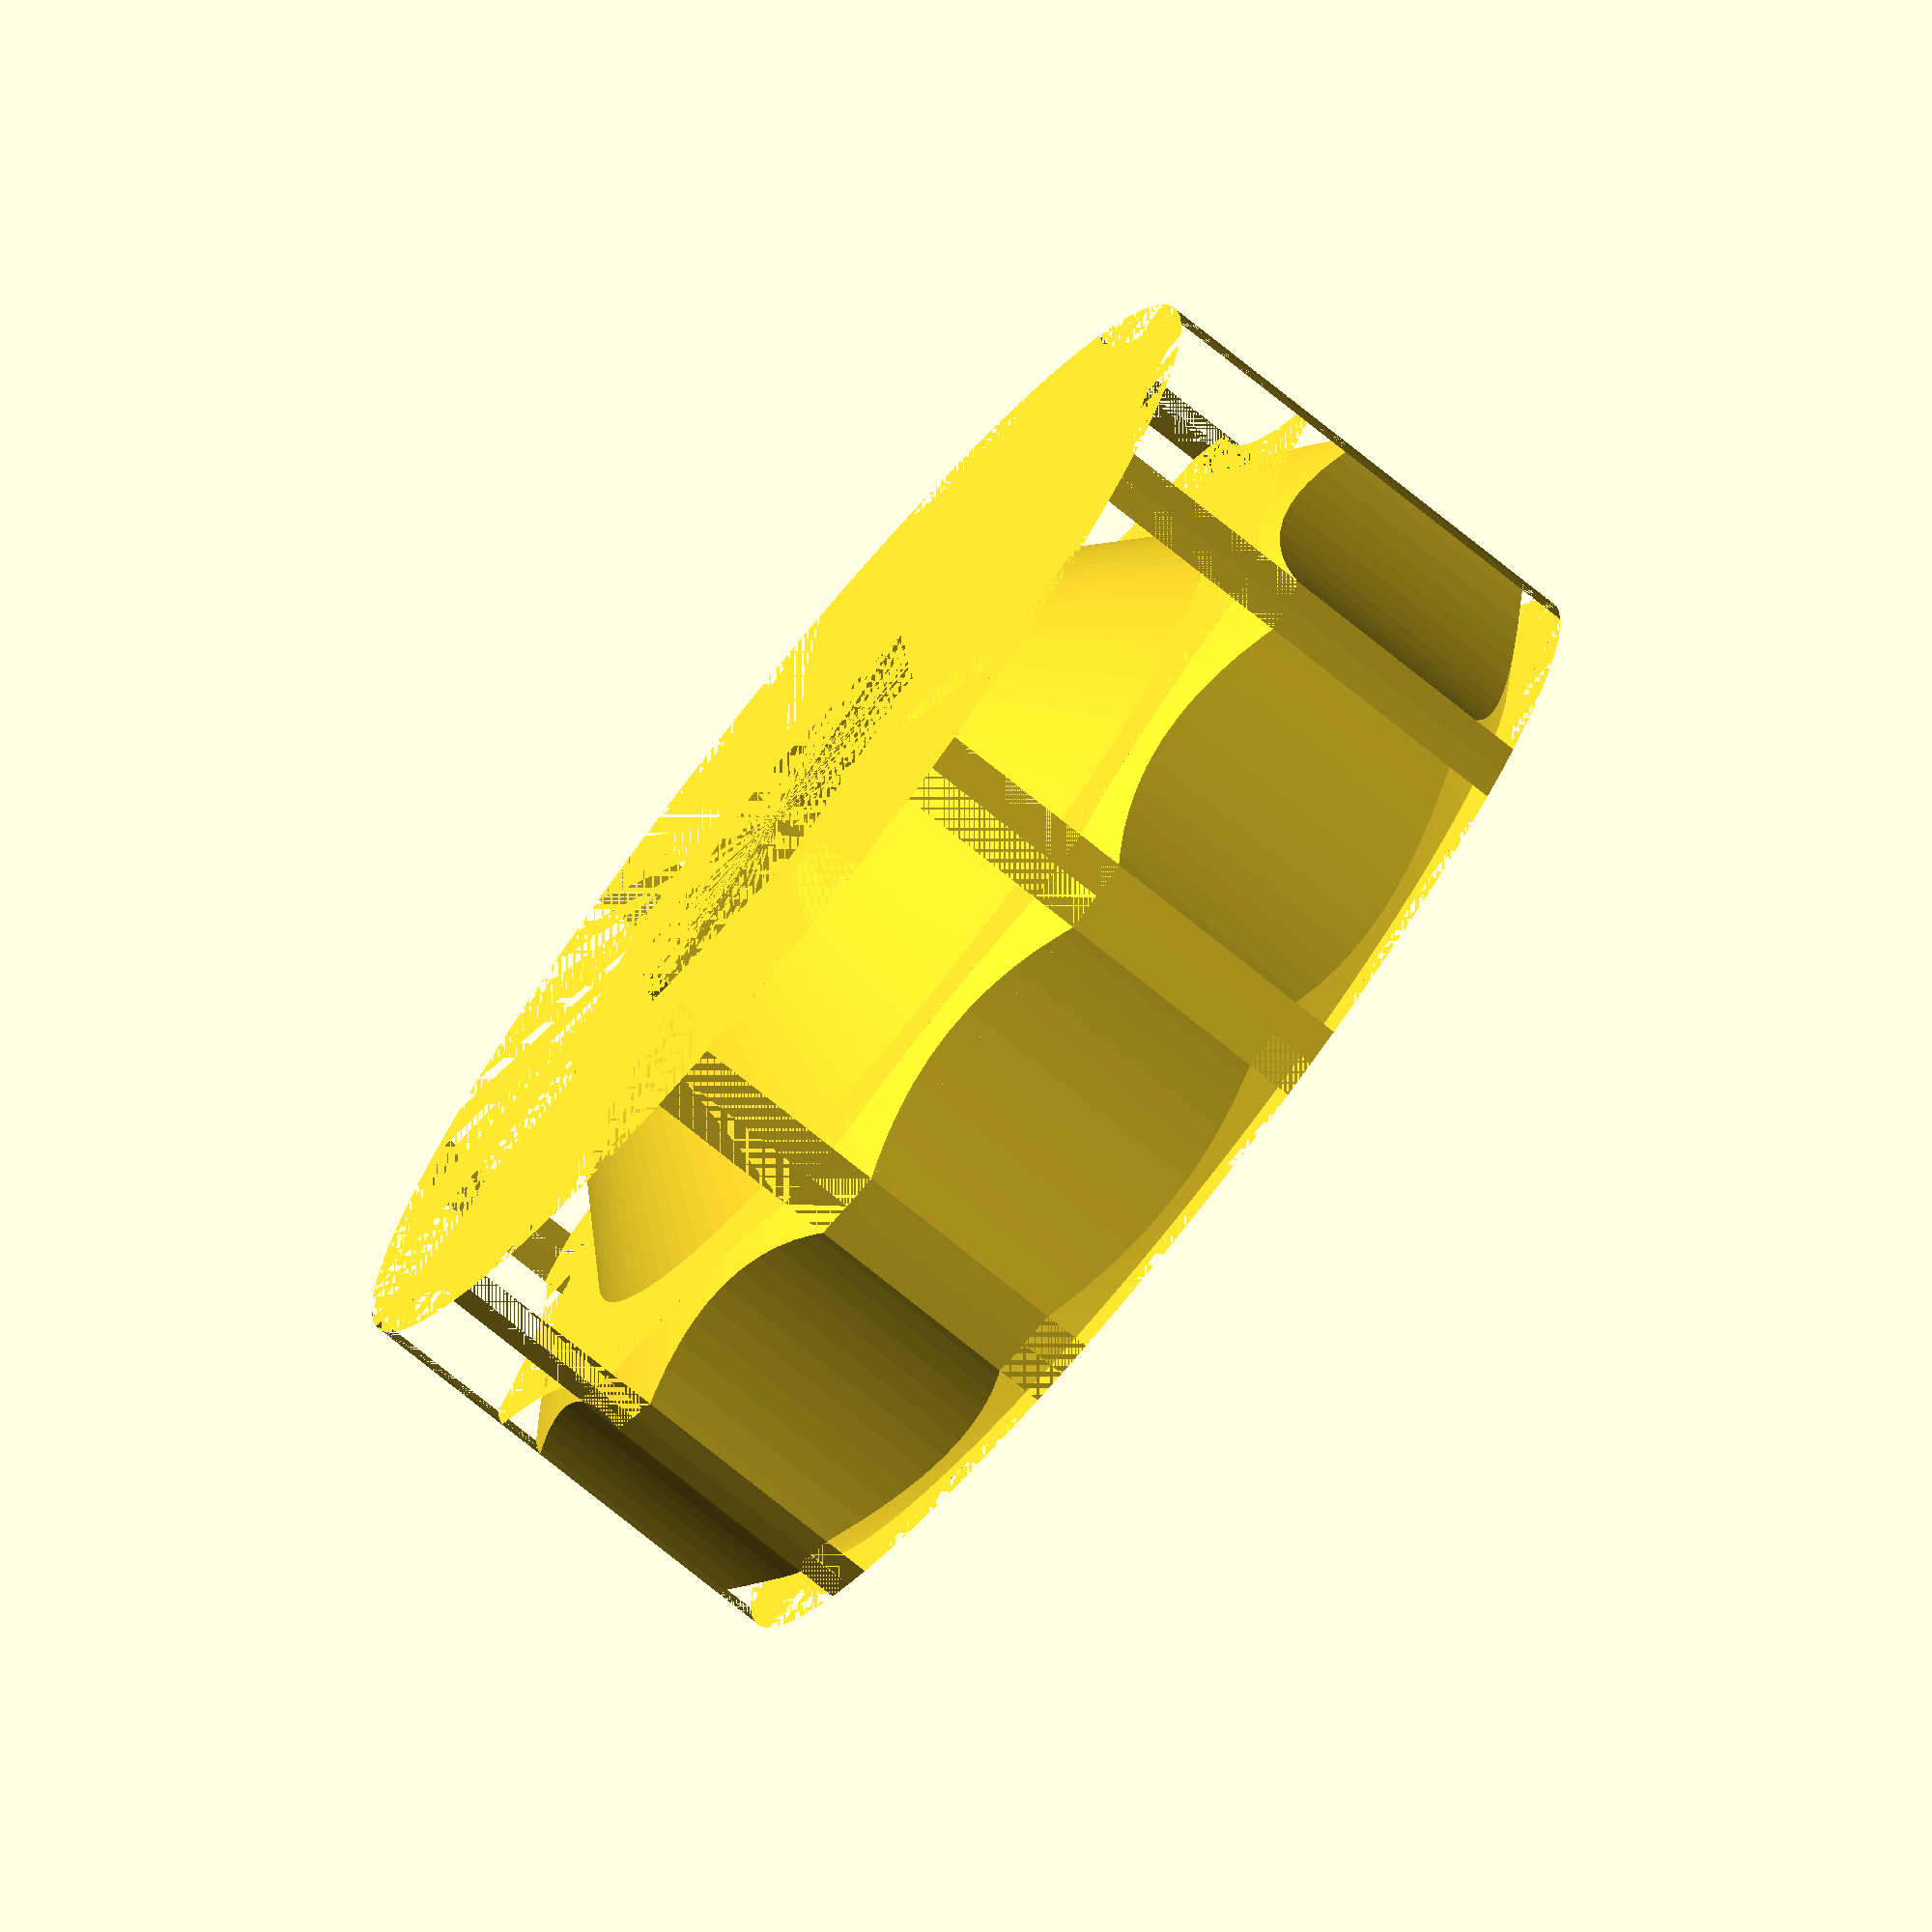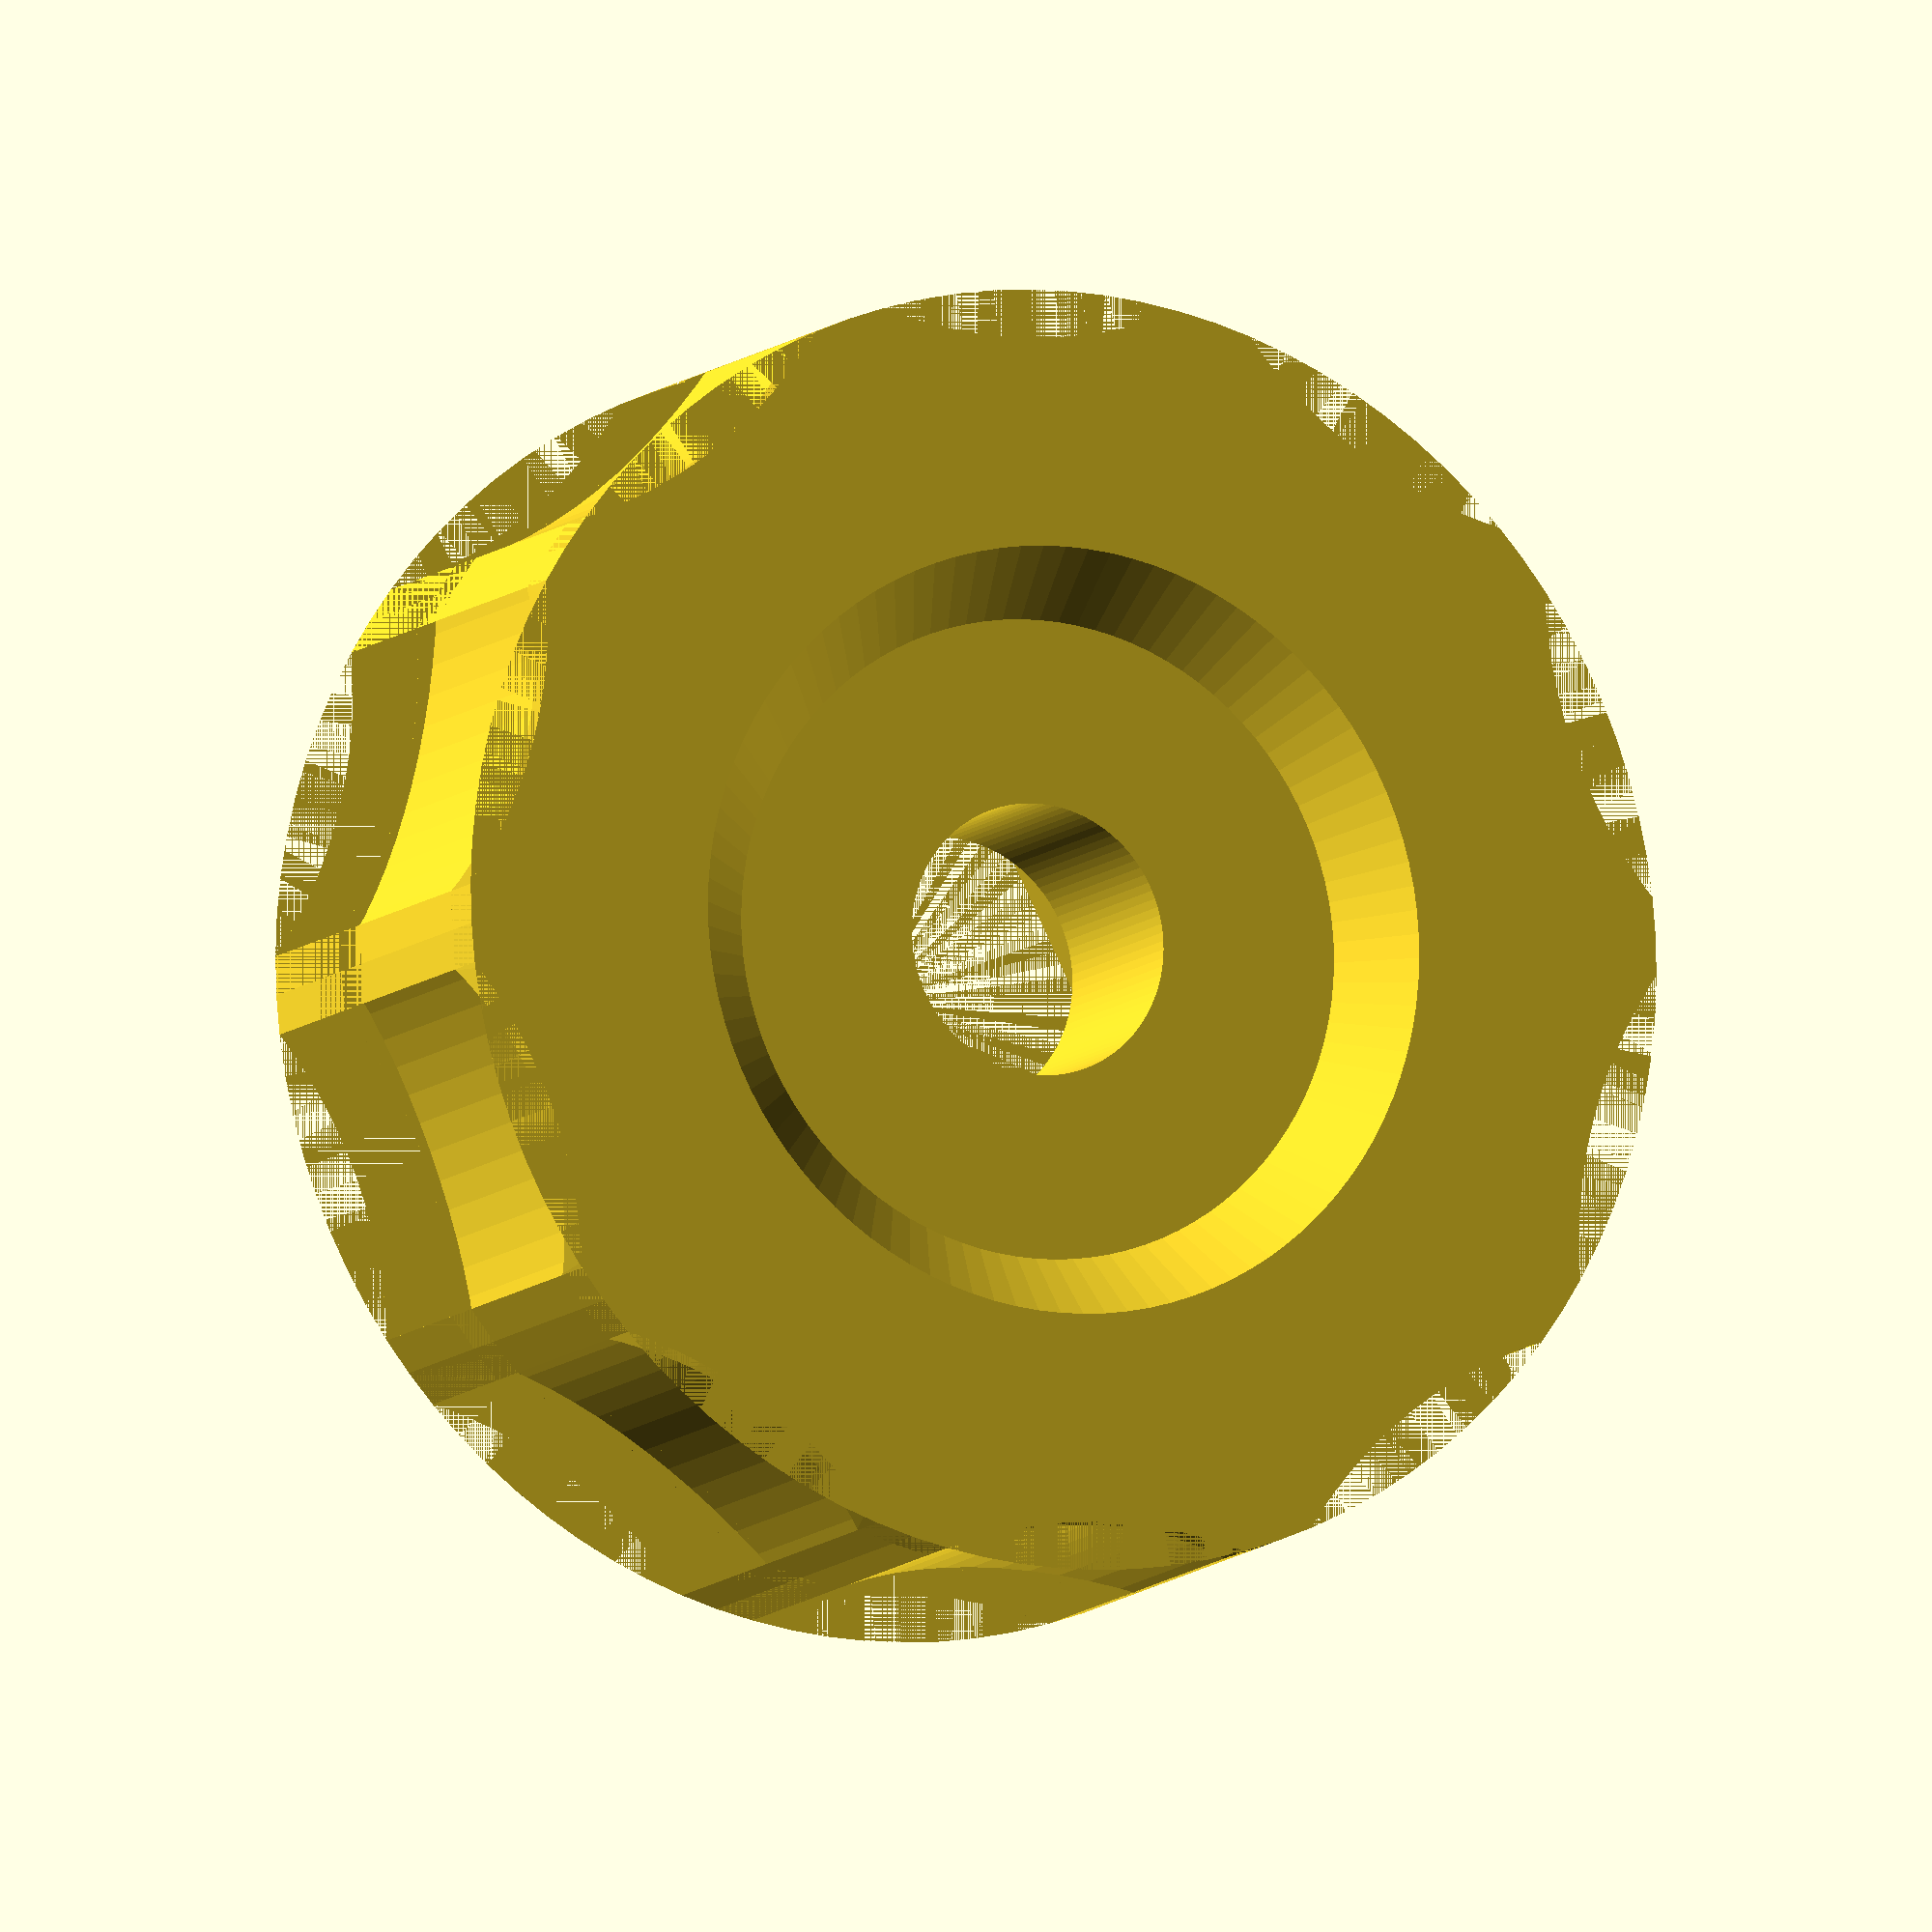
<openscad>
Render_Quality = 100; // [100:Fine, 60:Middle, 30:Coarse]
$fn =Render_Quality; // number of fragments

Thread_Size = 6; // [0:M2, 1:M2.5, 2:M3, 3:M4, 4:M5, 5:M6, 6:M8, 7:M10, 8:M12, 9:M14, 10:M16, 11:M18, 12:M20]

Make_Drain_Bottom = 1; //[0:No, 1:Yes]
Make_Shoulder_Top = 1; //[0:No, 1:Yes]
/* [Hidden] */
Thread_Wrench_Width = [[2,4,1.6],[2.5,5,2],[3,5.5,2.4],[4,7,3.2],[5,8,4],[6,10,5],[8,13,6.5],[10,17,8],[12,19,10],[14,22,11],[16,24,13],[18,27,15],[20,30,16]];

//Debug
//echo (Thread_Wrench_Width[12]);
//echo (Thread_Wrench_Width[Thread_Size][0]);

Outer_Diameter = Thread_Wrench_Width[Thread_Size][0]*5;
Total_Height = Thread_Wrench_Width[Thread_Size][0]*1.875;

Drain_Bottom_Diameter_1 = Thread_Wrench_Width[Thread_Size][0]*3.5;
Drain_Bottom_Diameter_2 = Thread_Wrench_Width[Thread_Size][0]*2.5;
Height_Drain_Bottom = Thread_Wrench_Width[Thread_Size][0]*0.5;

Height_Shoulder = Thread_Wrench_Width[Thread_Size][0]*0.625;
Shoulder_Diameter_1 = Thread_Wrench_Width[Thread_Size][0]*2.5;
Shoulder_Diameter_2 = Thread_Wrench_Width[Thread_Size][0]*3.75;

Through_Hole =Thread_Wrench_Width[Thread_Size][0]*1.0625;

Hex_Width = Thread_Wrench_Width[Thread_Size][1];
Hex_Depth = Thread_Wrench_Width[Thread_Size][2]*0.923;

Grip_Radius = Thread_Wrench_Width[Thread_Size][0]*1.875;
Grip_Depth = Thread_Wrench_Width[Thread_Size][0]*0.188;
/* [Hidden] */
Number_of_Grips = 10;
Height_Chamfer_30_Degree = Thread_Wrench_Width[Thread_Size][0]*0.188;


module Outside_Measurements()
{
    cylinder(r=Outer_Diameter/2, h= Total_Height);
}
    
module Drain_Bottom()
{
    cylinder(r1=Drain_Bottom_Diameter_1/2, r2=Drain_Bottom_Diameter_2/2, h= Height_Drain_Bottom, center = true);
}
module Through_Hole()
{
    cylinder(r=Through_Hole/2, h= Total_Height);
} 
module Shoulder_Top()
{
    translate([0,0, Total_Height-Height_Shoulder]){
            difference(){
                cylinder(r=Outer_Diameter/2, h=Height_Shoulder);
                cylinder(r1=Shoulder_Diameter_2/2, r2=Shoulder_Diameter_1/2, h=   Height_Shoulder);
            } 
    } 
 }   
    
module Hex()
{ 
    translate([0,0, Total_Height-Hex_Depth]){
        linear_extrude(height = Hex_Depth){
        circle((Hex_Width/2)/sin(60),$fn=6);
        }
    }
}

module Grip_Notches(){
    for (a =[1:Number_of_Grips]){
        rotate(a = a*360/Number_of_Grips, v = [0,0,1]){
            translate([Outer_Diameter/2+Grip_Radius-Grip_Depth,0,0]){
                cylinder (r=Grip_Radius, h=Total_Height);
            }
        }
    }
}

module Chamfer_30_Degree(){
difference(){
                cylinder(r=Outer_Diameter/2, h=Height_Chamfer_30_Degree);
                cylinder(r1=Outer_Diameter/2-Height_Chamfer_30_Degree/tan(30), r2=Outer_Diameter/2, h=Height_Chamfer_30_Degree);
            } 
}
        
difference(){
    Outside_Measurements();
    union()
    {
    
    if (Make_Drain_Bottom==1) Drain_Bottom();
    Through_Hole();
    if (Make_Shoulder_Top==1) Shoulder_Top();
    Hex();
    Grip_Notches();
    Chamfer_30_Degree();
    if (Make_Shoulder_Top==1) translate([0,0,Total_Height-Height_Shoulder])
    {
        mirror([0,0,1]) Chamfer_30_Degree();    
    }
    if (Make_Shoulder_Top==0) translate([0,0,Total_Height])
    {
        mirror([0,0,1]) Chamfer_30_Degree();    
    }   
    }
}
</openscad>
<views>
elev=76.6 azim=85.4 roll=51.3 proj=o view=solid
elev=9.4 azim=57.2 roll=156.3 proj=o view=wireframe
</views>
